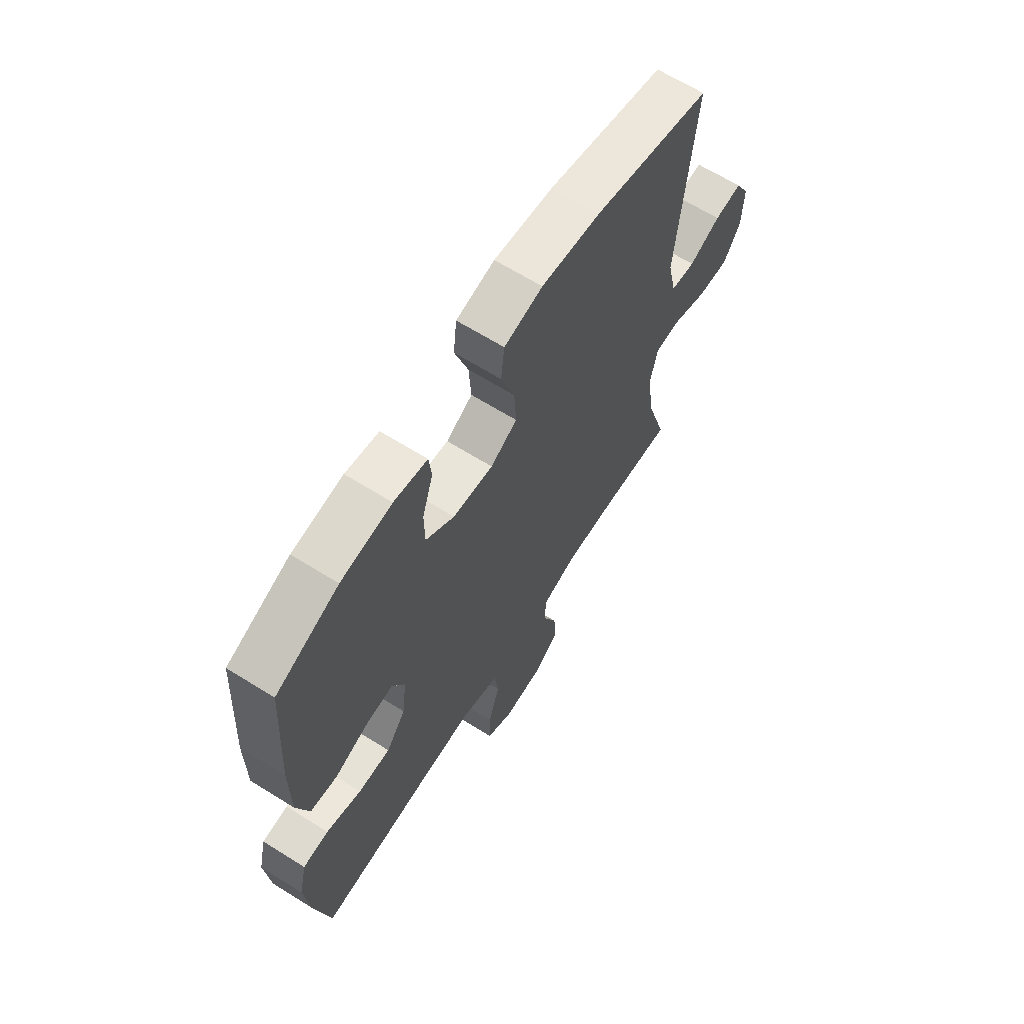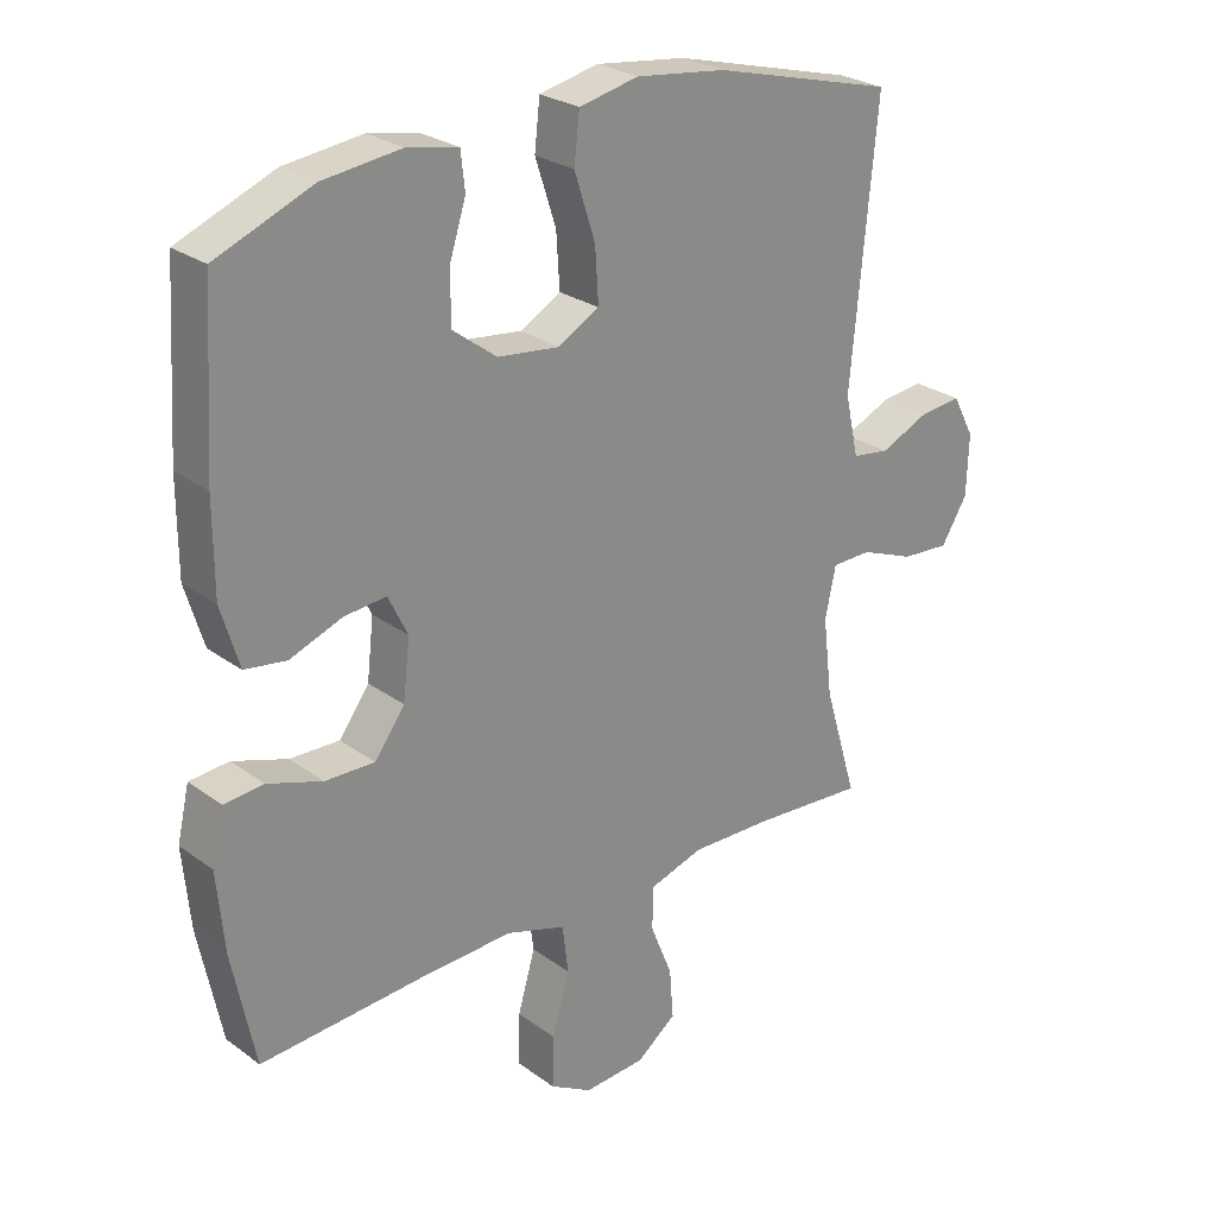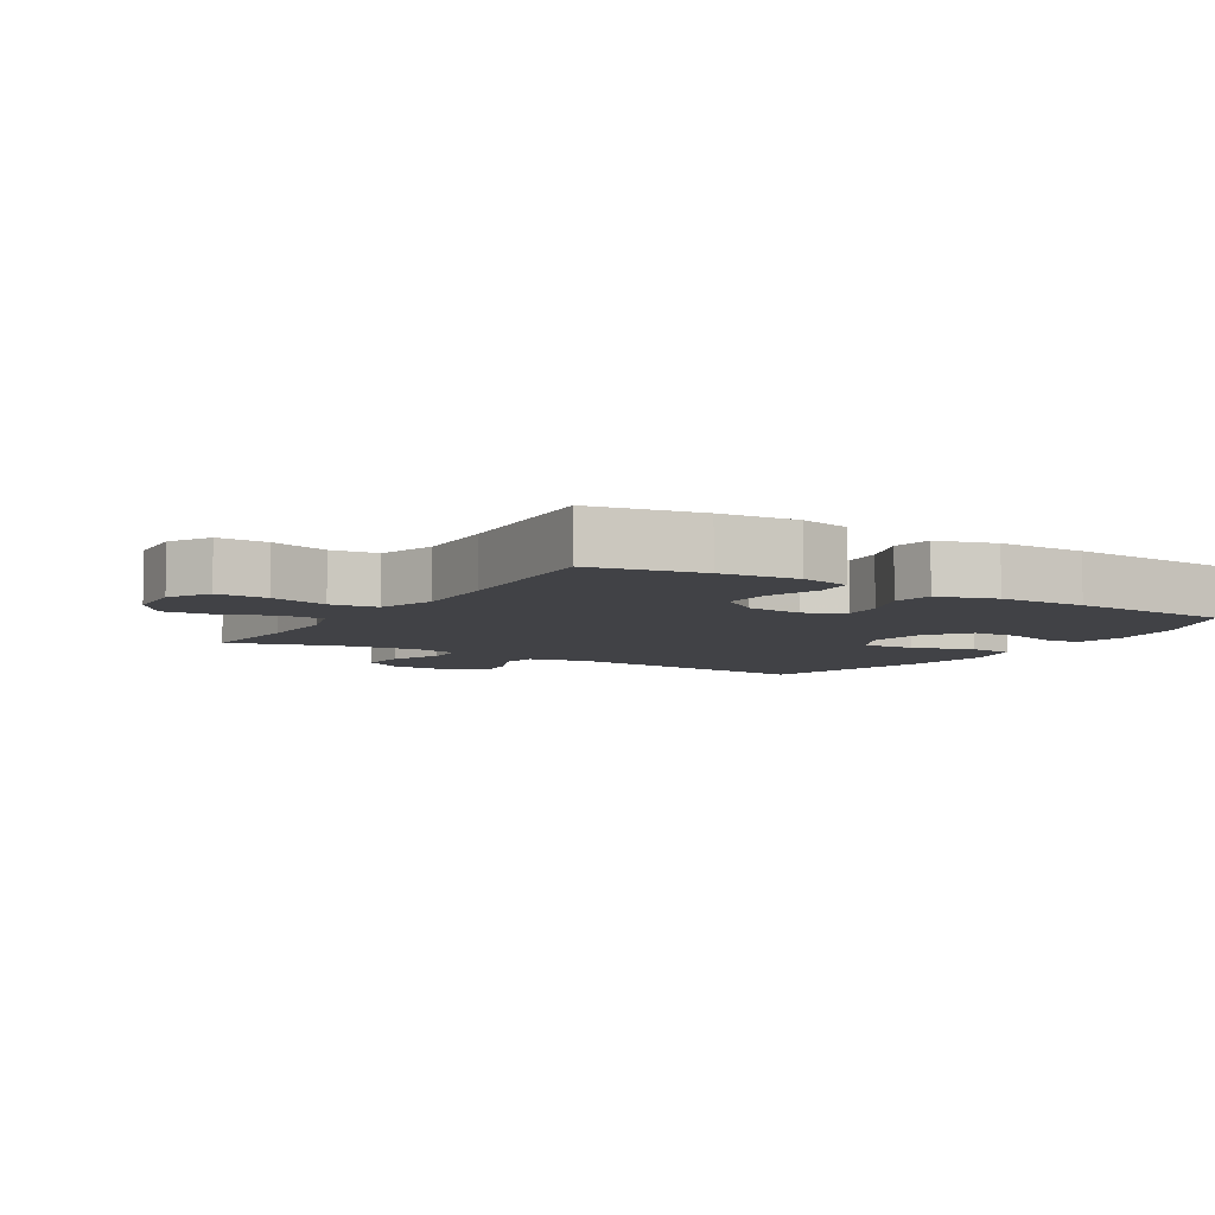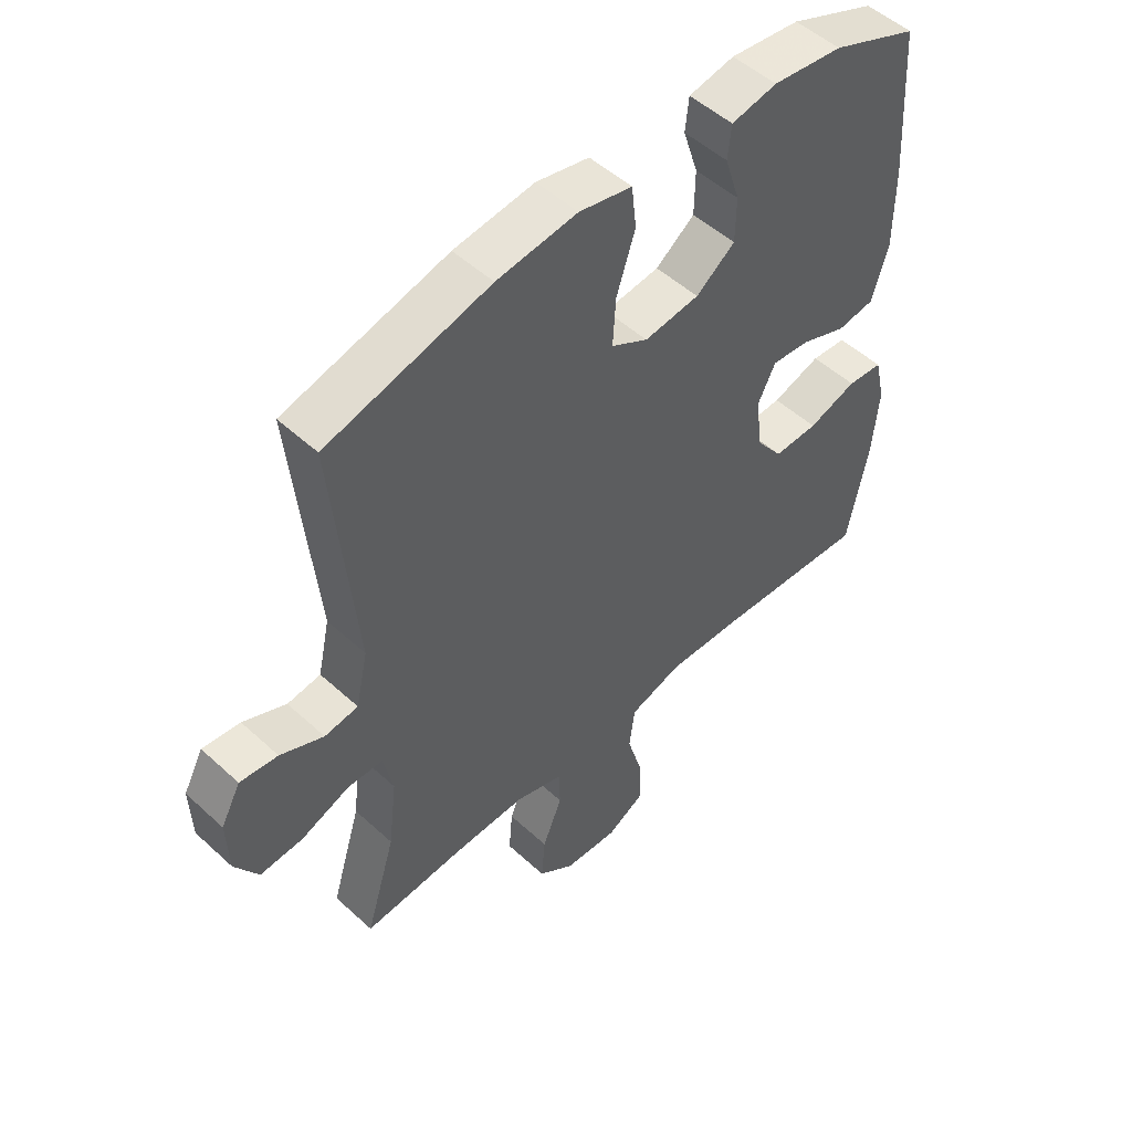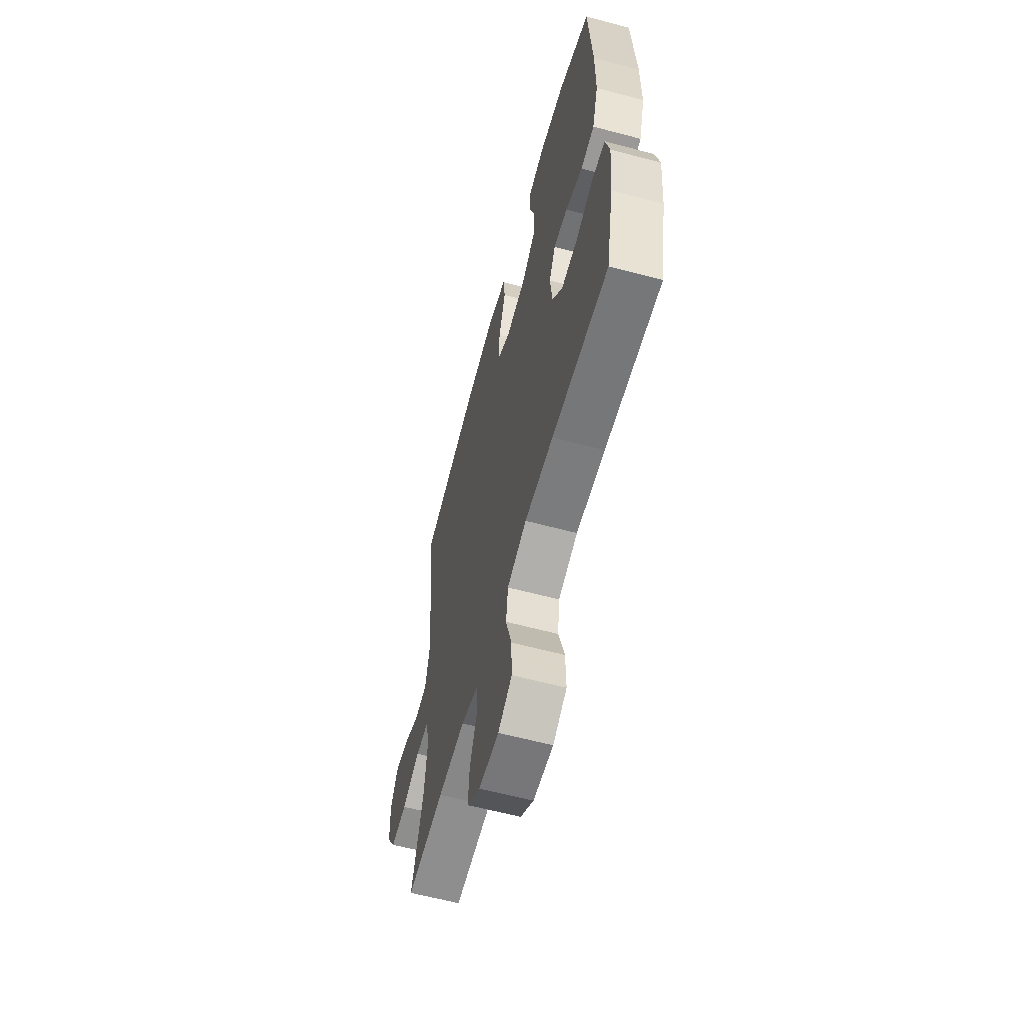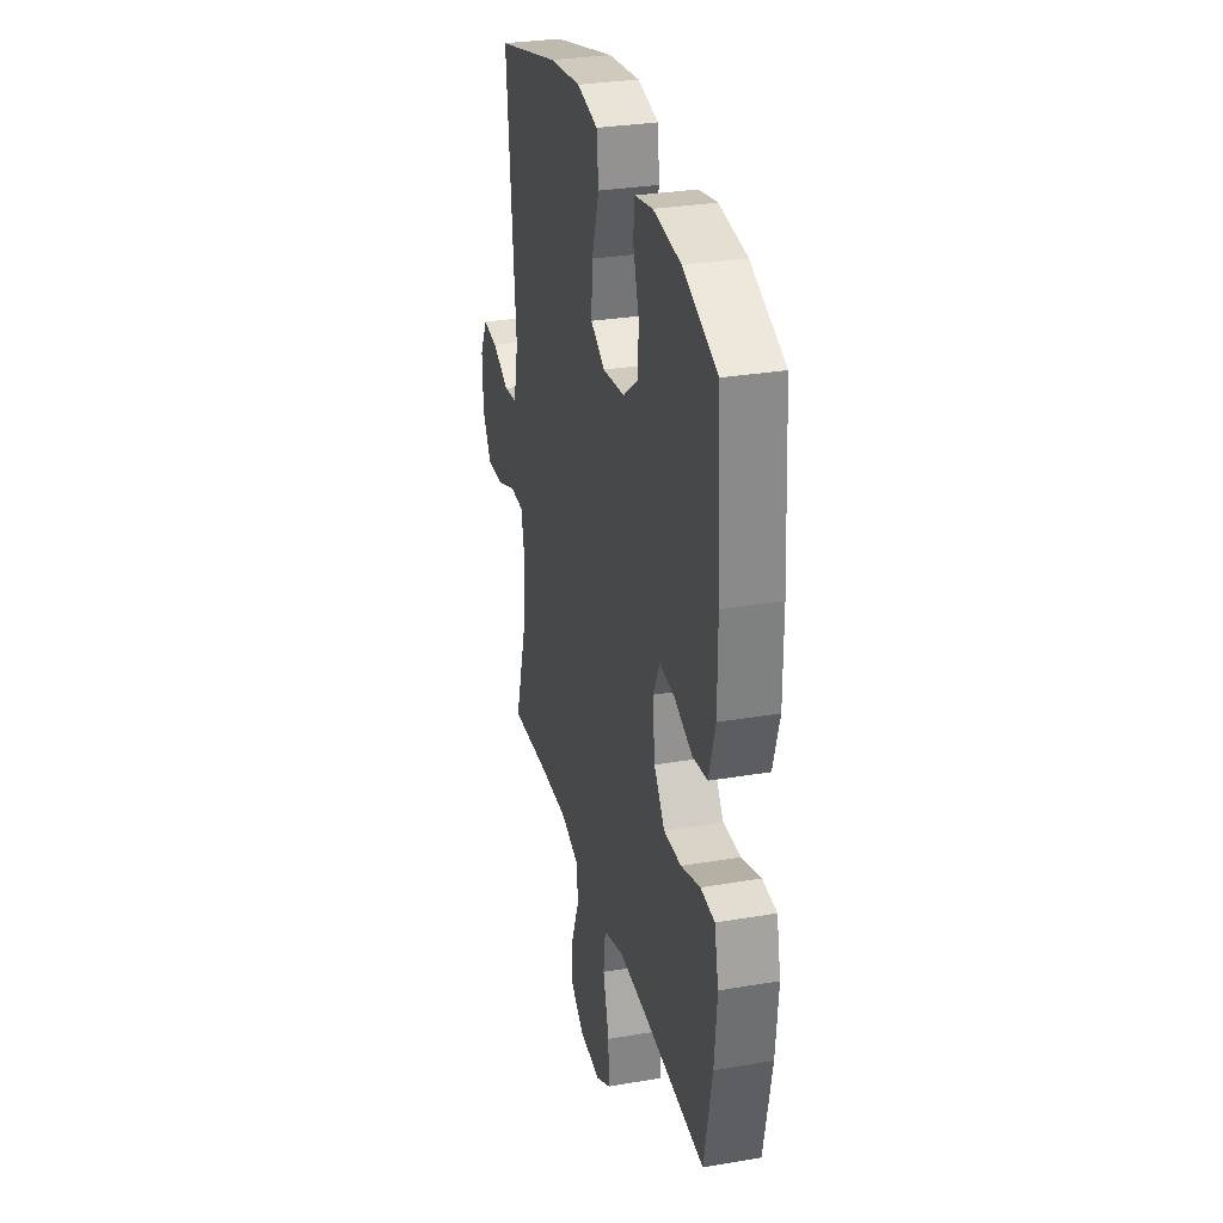
<metadata>
{"format":"obj","ext":"obj","renderer":"f3d","projection":"perspective","resolution":1024,"background":"white","views":[{"elev":65.6,"azim":-57.9,"up":"+Z"},{"elev":26.2,"azim":-41.2,"up":"+Z"},{"elev":-6.6,"azim":-121.6,"up":"+Y"},{"elev":51.1,"azim":134.9,"up":"+Z"},{"elev":-60.9,"azim":-105.2,"up":"+Z"},{"elev":30.3,"azim":-103.8,"up":"+Z"}]}
</metadata>
<code>
v -0.5 0.07 -0.5
v -0.534 0.07 -0.331
v -0.545 0.07 -0.212
v -0.527 0.07 -0.134
v -0.468 0.07 -0.129
v -0.387 0.07 -0.156
v -0.313 0.07 -0.158
v -0.268 0.07 -0.097
v -0.258 0.07 -0.009
v -0.287 0.07 0.05
v -0.35 0.07 0.044
v -0.427 0.07 0.015
v -0.489 0.07 0.024
v -0.516 0.07 0.114
v -0.516 0.07 0.249
v -0.5 0.07 0.5
v -0.357 0.07 0.558
v -0.241 0.07 0.572
v -0.165 0.07 0.557
v -0.159 0.07 0.502
v -0.184 0.07 0.424
v -0.183 0.07 0.349
v -0.118 0.07 0.3
v -0.026 0.07 0.289
v 0.035 0.07 0.323
v 0.03 0.07 0.403
v -0.001 0.07 0.498
v 0.007 0.07 0.569
v 0.095 0.07 0.588
v 0.229 0.07 0.571
v 0.5 0.07 0.5
v 0.462 0.07 0.099
v 0.482 0.07 0.008
v 0.538 0.07 0
v 0.61 0.07 0.032
v 0.673 0.07 0.039
v 0.706 0.07 -0.023
v 0.703 0.07 -0.114
v 0.664 0.07 -0.177
v 0.592 0.07 -0.172
v 0.511 0.07 -0.14
v 0.452 0.07 -0.141
v 0.436 0.07 -0.216
v 0.45 0.07 -0.334
v 0.5 0.07 -0.5
v 0.332 0.07 -0.488
v 0.21 0.07 -0.485
v 0.13 0.07 -0.51
v 0.128 0.07 -0.574
v 0.161 0.07 -0.656
v 0.167 0.07 -0.731
v 0.107 0.07 -0.776
v 0.016 0.07 -0.782
v -0.047 0.07 -0.746
v -0.045 0.07 -0.668
v -0.019 0.07 -0.578
v -0.028 0.07 -0.506
v -0.116 0.07 -0.478
v -0.246 0.07 -0.483
v -0.5 0 -0.5
v -0.534 0 -0.331
v -0.545 0 -0.212
v -0.527 0 -0.134
v -0.468 0 -0.129
v -0.387 0 -0.156
v -0.313 0 -0.158
v -0.268 0 -0.097
v -0.258 0 -0.009
v -0.287 0 0.05
v -0.35 0 0.044
v -0.427 0 0.015
v -0.489 0 0.024
v -0.516 0 0.114
v -0.516 0 0.249
v -0.5 0 0.5
v -0.357 0 0.558
v -0.241 0 0.572
v -0.165 0 0.557
v -0.159 0 0.502
v -0.184 0 0.424
v -0.183 0 0.349
v -0.118 0 0.3
v -0.026 0 0.289
v 0.035 0 0.323
v 0.03 0 0.403
v -0.001 0 0.498
v 0.007 0 0.569
v 0.095 0 0.588
v 0.229 0 0.571
v 0.5 0 0.5
v 0.462 0 0.099
v 0.482 0 0.008
v 0.538 0 0
v 0.61 0 0.032
v 0.673 0 0.039
v 0.706 0 -0.023
v 0.703 0 -0.114
v 0.664 0 -0.177
v 0.592 0 -0.172
v 0.511 0 -0.14
v 0.452 0 -0.141
v 0.436 0 -0.216
v 0.45 0 -0.334
v 0.5 0 -0.5
v 0.332 0 -0.488
v 0.21 0 -0.485
v 0.13 0 -0.51
v 0.128 0 -0.574
v 0.161 0 -0.656
v 0.167 0 -0.731
v 0.107 0 -0.776
v 0.016 0 -0.782
v -0.047 0 -0.746
v -0.045 0 -0.668
v -0.019 0 -0.578
v -0.028 0 -0.506
v -0.116 0 -0.478
v -0.246 0 -0.483
f 54 55 56
f 53 54 56
f 52 53 56
f 51 52 56
f 50 51 56
f 49 50 56
f 48 49 56 57
f 47 48 57 58
f 44 45 46
f 43 44 46 47
f 42 43 47 58
f 39 40 41
f 38 39 41
f 37 38 41
f 36 37 41
f 35 36 41
f 34 35 41
f 33 34 41 42
f 42 58 59
f 33 42 59
f 32 33 59
f 30 31 32
f 29 30 32
f 28 29 32
f 27 28 32
f 26 27 32
f 19 20 21
f 18 19 21
f 17 18 21
f 16 17 21
f 15 16 21
f 14 15 21
f 13 14 21
f 12 13 21
f 11 12 21
f 10 11 21 22
f 9 10 22 23
f 4 5 6
f 3 4 6
f 2 3 6
f 1 2 6
f 59 1 6
f 59 6 7
f 32 59 7 8
f 25 26 32
f 32 8 9
f 25 32 9
f 24 25 9
f 9 23 24
f 115 114 113
f 115 113 112
f 115 112 111
f 115 111 110
f 115 110 109
f 115 109 108
f 116 115 108 107
f 117 116 107 106
f 105 104 103
f 106 105 103 102
f 117 106 102 101
f 100 99 98
f 100 98 97
f 100 97 96
f 100 96 95
f 100 95 94
f 100 94 93
f 101 100 93 92
f 118 117 101
f 118 101 92
f 118 92 91
f 91 90 89
f 91 89 88
f 91 88 87
f 91 87 86
f 91 86 85
f 80 79 78
f 80 78 77
f 80 77 76
f 80 76 75
f 80 75 74
f 80 74 73
f 80 73 72
f 80 72 71
f 80 71 70
f 81 80 70 69
f 82 81 69 68
f 65 64 63
f 65 63 62
f 65 62 61
f 65 61 60
f 65 60 118
f 66 65 118
f 67 66 118 91
f 91 85 84
f 68 67 91
f 68 91 84
f 68 84 83
f 83 82 68
f 1 60 61 2
f 2 61 62 3
f 3 62 63 4
f 4 63 64 5
f 5 64 65 6
f 6 65 66 7
f 7 66 67 8
f 8 67 68 9
f 9 68 69 10
f 10 69 70 11
f 11 70 71 12
f 12 71 72 13
f 13 72 73 14
f 14 73 74 15
f 15 74 75 16
f 16 75 76 17
f 17 76 77 18
f 18 77 78 19
f 19 78 79 20
f 20 79 80 21
f 21 80 81 22
f 22 81 82 23
f 23 82 83 24
f 24 83 84 25
f 25 84 85 26
f 26 85 86 27
f 27 86 87 28
f 28 87 88 29
f 29 88 89 30
f 30 89 90 31
f 31 90 91 32
f 32 91 92 33
f 33 92 93 34
f 34 93 94 35
f 35 94 95 36
f 36 95 96 37
f 37 96 97 38
f 38 97 98 39
f 39 98 99 40
f 40 99 100 41
f 41 100 101 42
f 42 101 102 43
f 43 102 103 44
f 44 103 104 45
f 45 104 105 46
f 46 105 106 47
f 47 106 107 48
f 48 107 108 49
f 49 108 109 50
f 50 109 110 51
f 51 110 111 52
f 52 111 112 53
f 53 112 113 54
f 54 113 114 55
f 55 114 115 56
f 56 115 116 57
f 57 116 117 58
f 58 117 118 59
f 59 118 60 1

</code>
